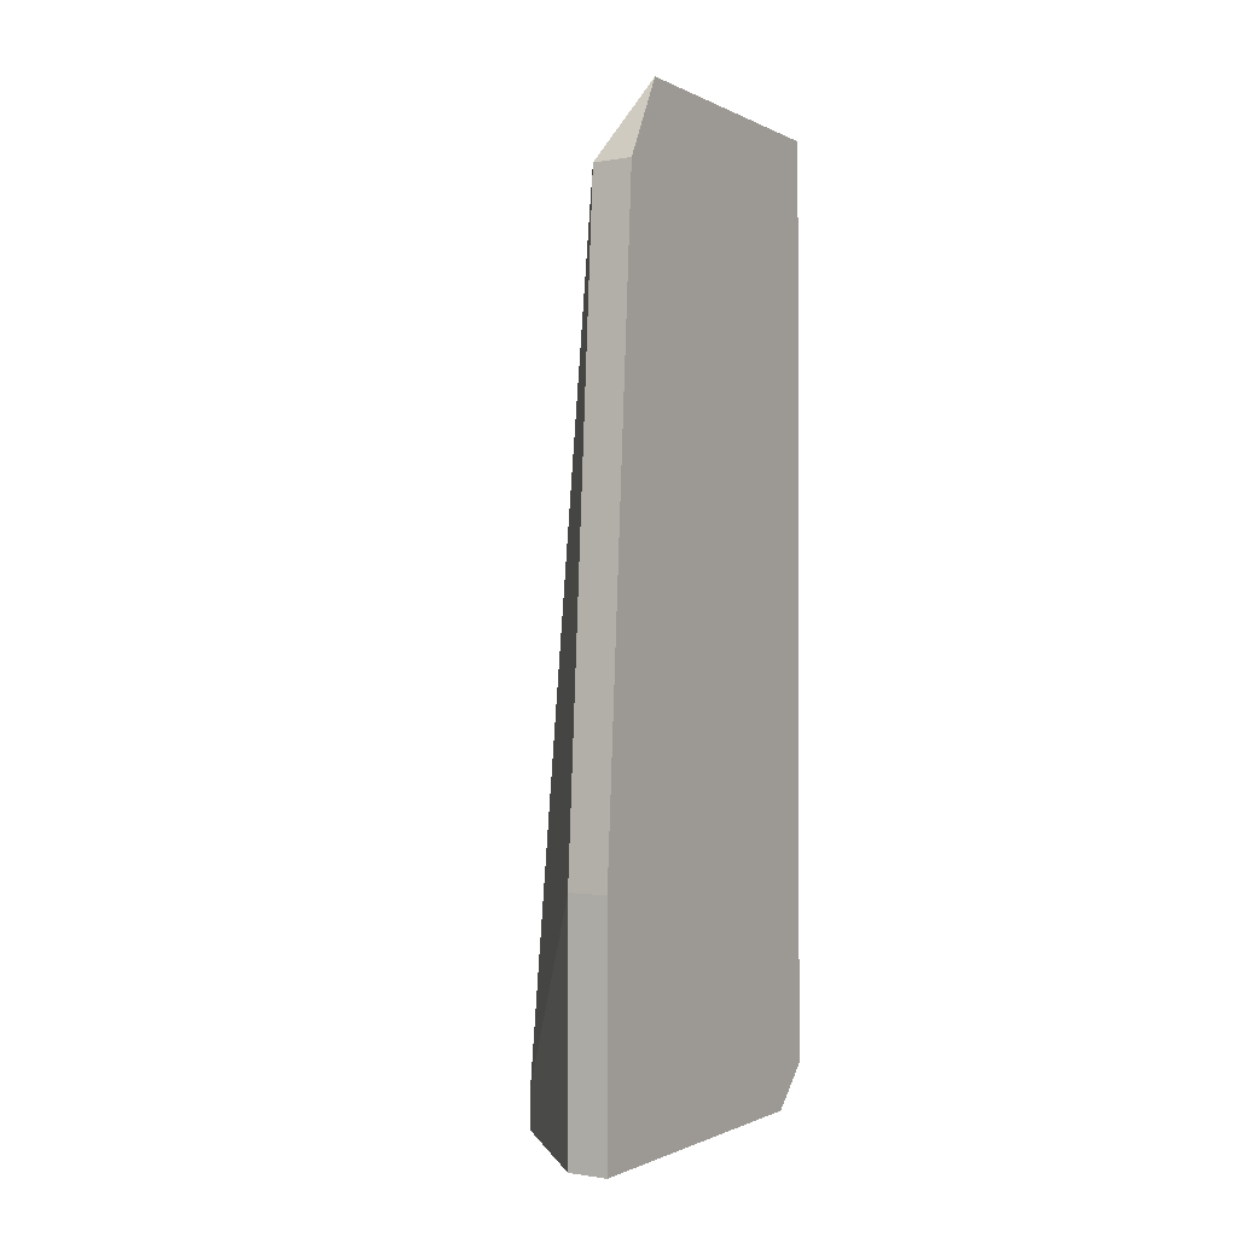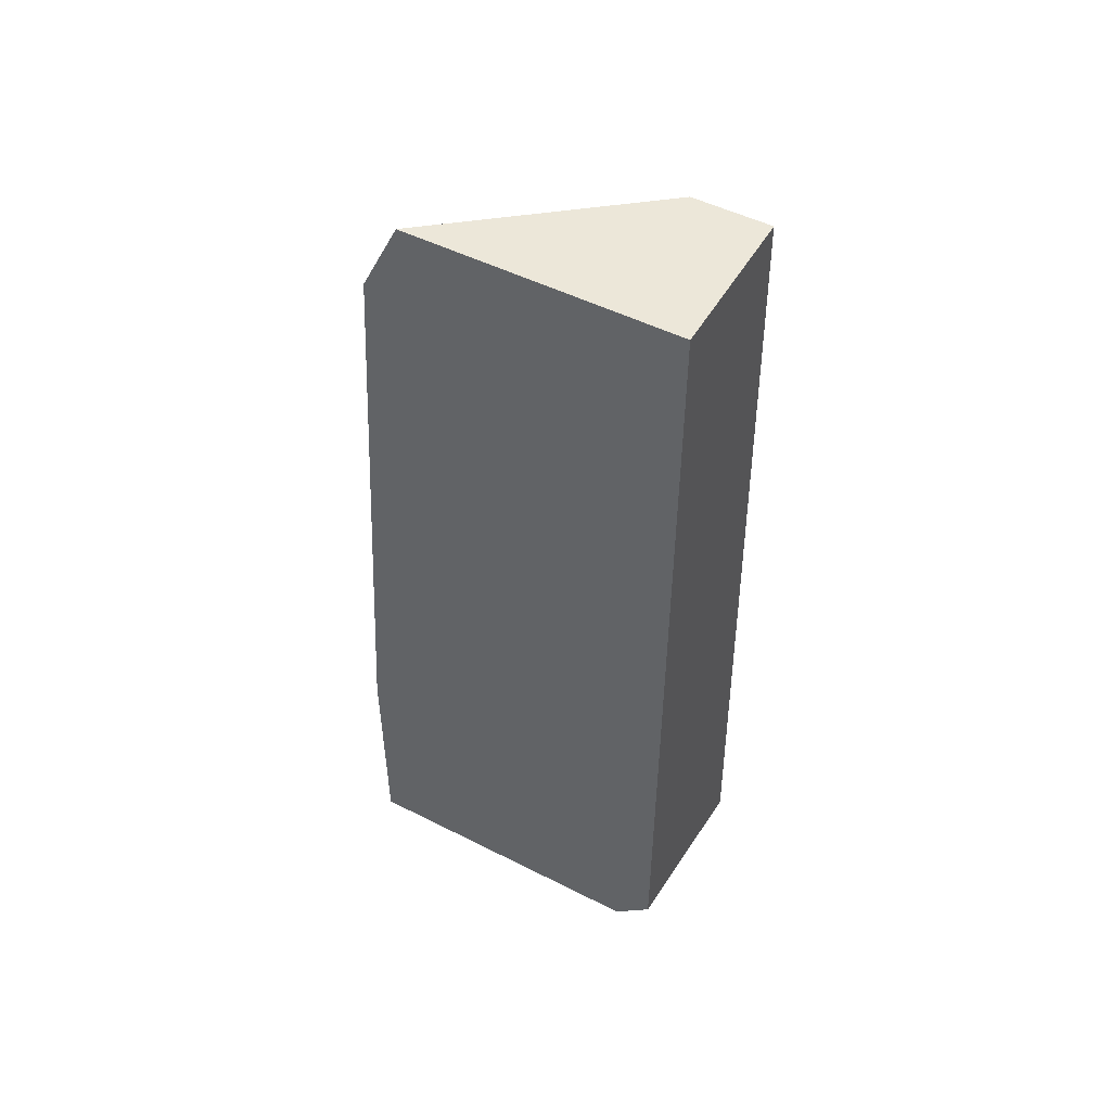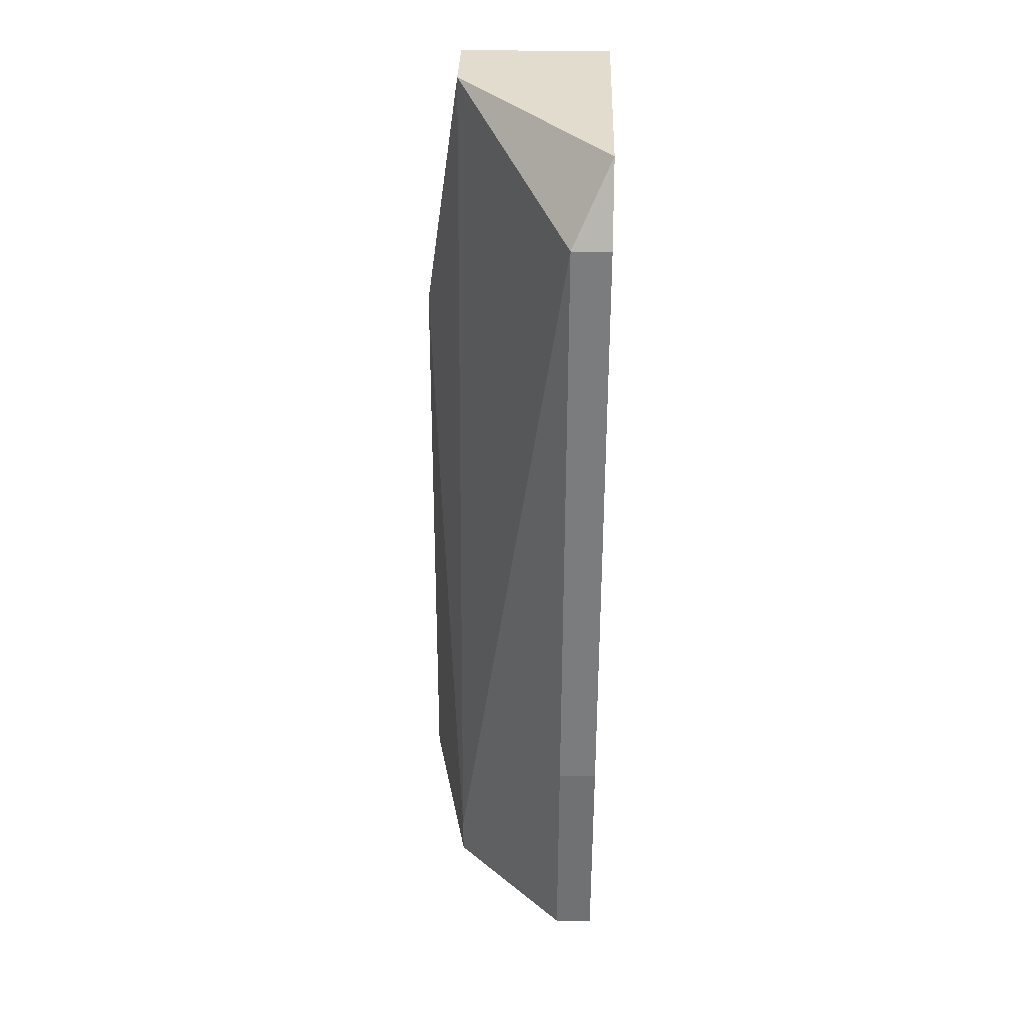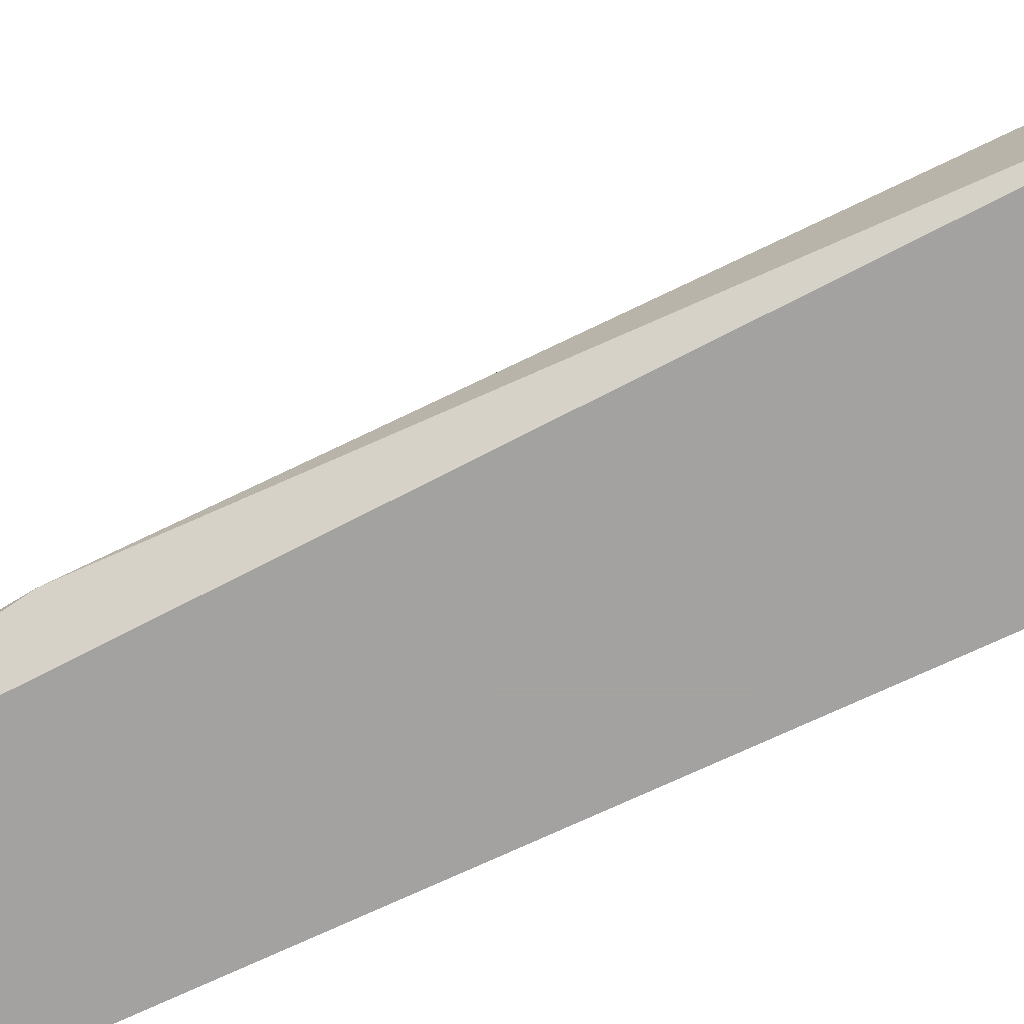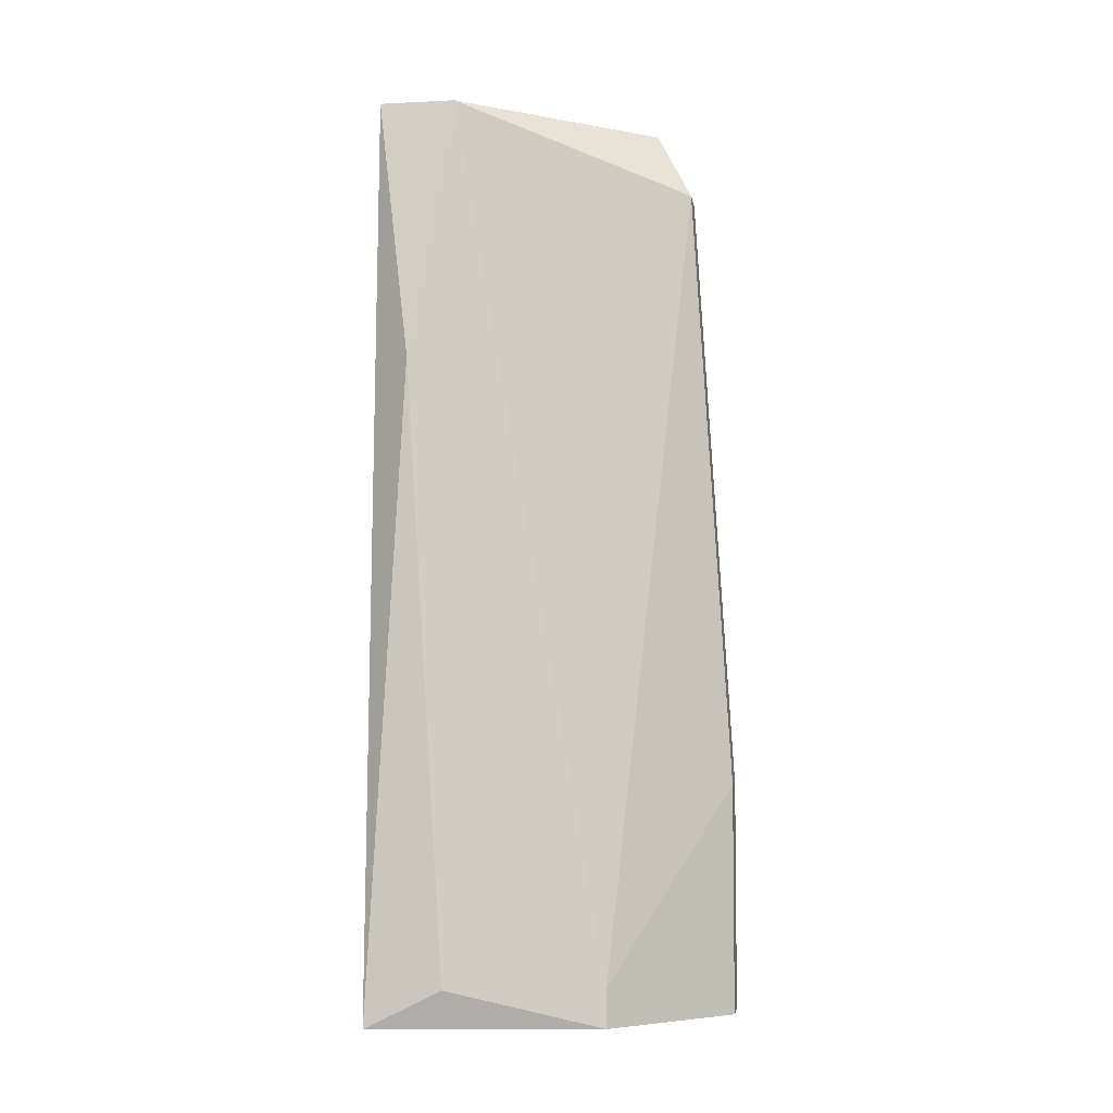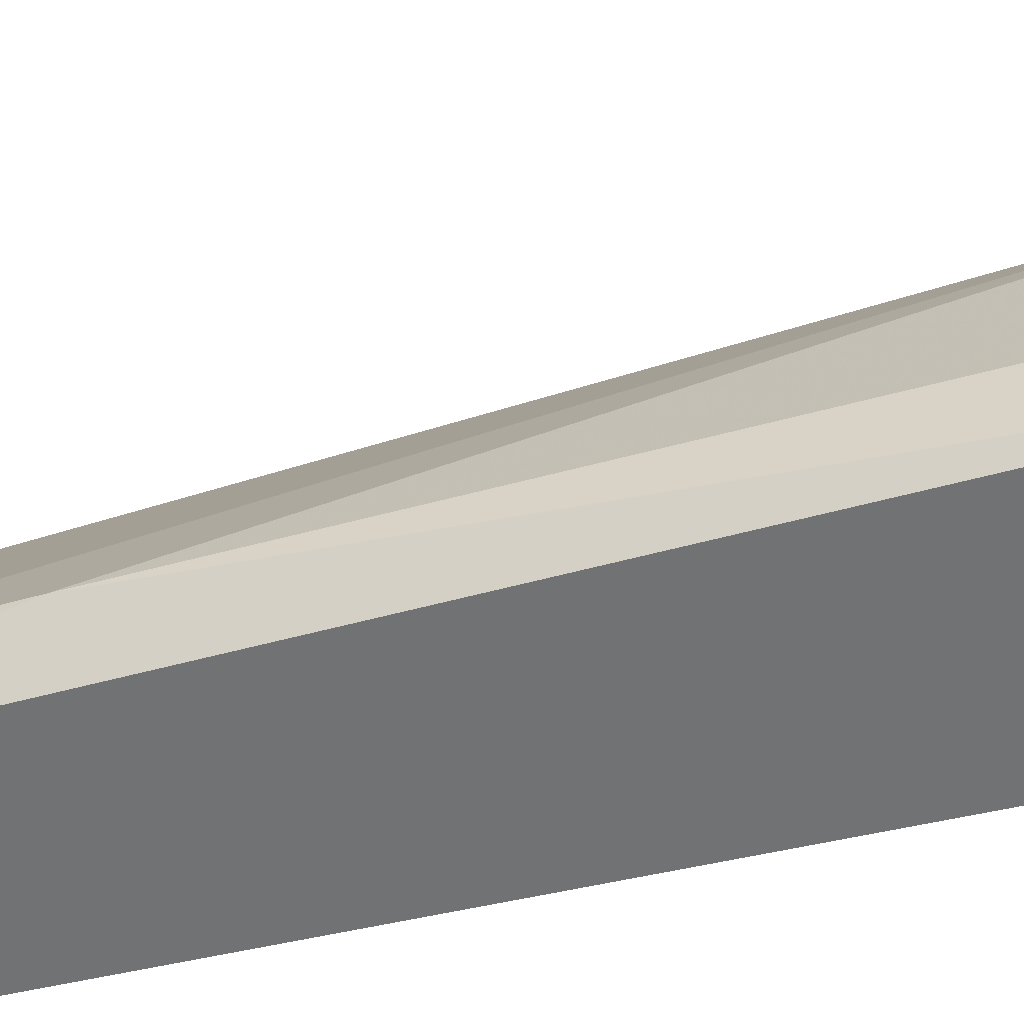
<metadata>
{"format":"obj","ext":"obj","renderer":"f3d","projection":"perspective","resolution":1024,"background":"white","views":[{"elev":-1.1,"azim":31.7,"up":"+Y"},{"elev":50.1,"azim":119.1,"up":"+Y"},{"elev":34.7,"azim":1.7,"up":"+Y"},{"elev":-72.7,"azim":-65.0,"up":"+Z"},{"elev":-5.2,"azim":-81.2,"up":"+Y"},{"elev":-55.4,"azim":-76.4,"up":"+Z"}]}
</metadata>
<code>
v -0.007827 -0.002731 0.003966
v -0.007827 -0.00749 0.003966
v -0.007827 0.009954 0.003172
v -0.01021 -0.00749 0.001586
v -0.01021 0.01154 -0.001586
v -0.01021 0.01154 -0.003173
v -0.01021 -0.006697 0.001586
v -0.007033 -0.002731 0.003966
v -0.007033 -0.00749 0.003966
v -0.007033 -0.00749 -0.002379
v -0.007033 0.009954 0.003172
v -0.007033 0.01154 0.002379
v -0.007033 0.01154 -0.003173
v -0.007033 -0.006697 -0.003173
v -0.011 -0.00749 -0.003173
v -0.011 0.00599 -0.002379
v -0.011 -0.006697 -0.001586
f 1 4 2
f 9 1 2
f 1 3 7
f 8 3 1
f 4 1 7
f 9 8 1
f 4 9 2
f 3 5 7
f 5 3 12
f 8 11 3
f 3 11 12
f 17 4 7
f 4 15 9
f 15 4 17
f 13 6 5
f 5 6 16
f 5 16 7
f 13 5 12
f 14 6 13
f 14 15 6
f 6 15 16
f 16 17 7
f 14 8 9
f 11 8 14
f 14 9 10
f 9 15 10
f 15 14 10
f 11 13 12
f 11 14 13
f 16 15 17

</code>
